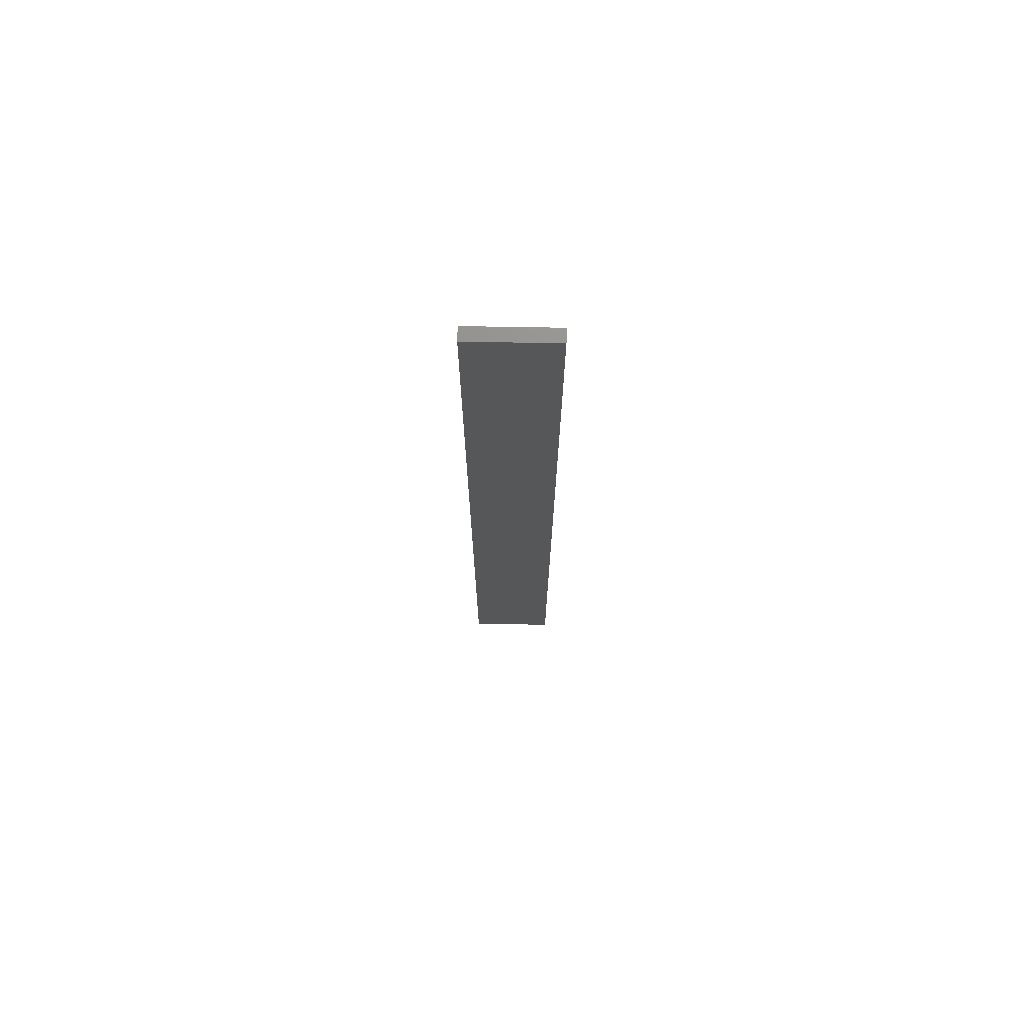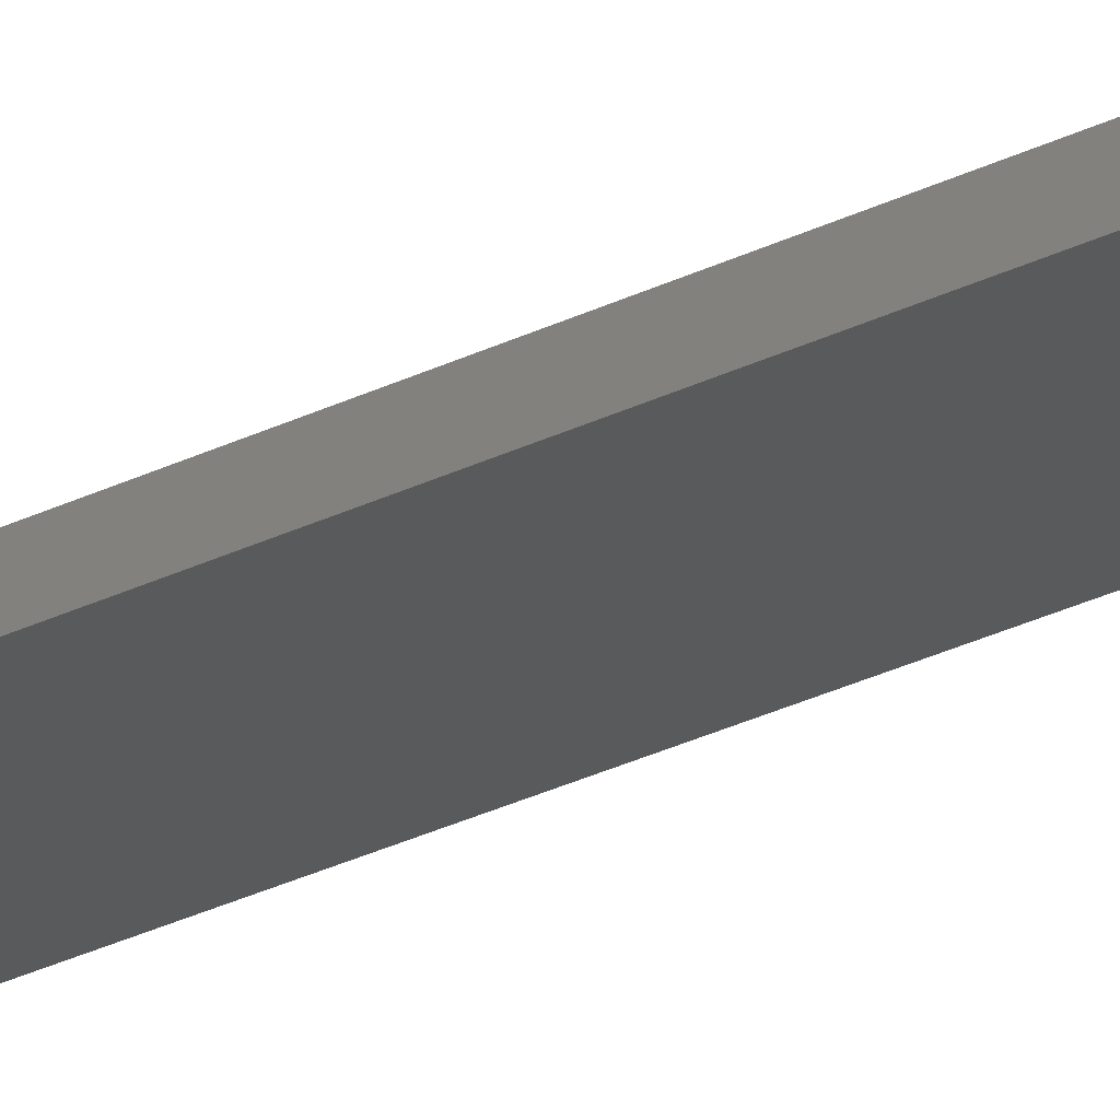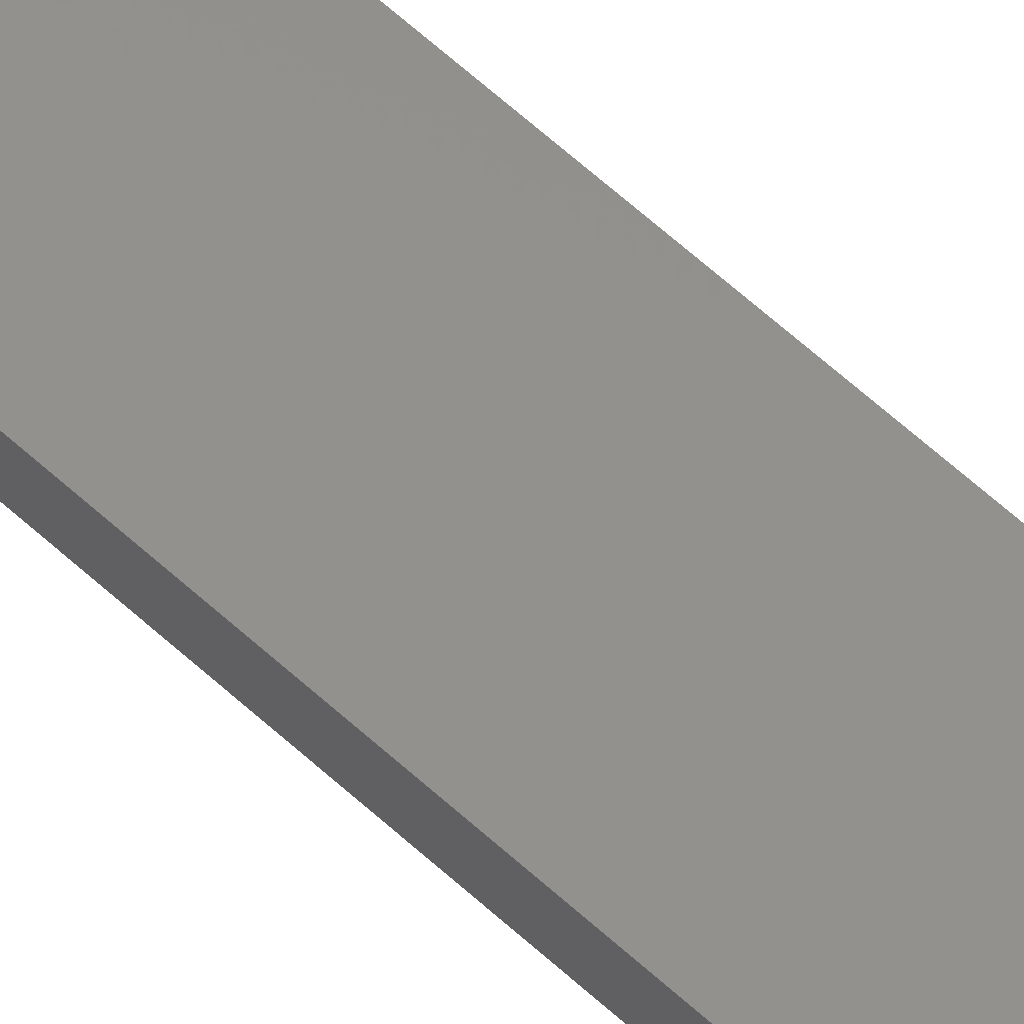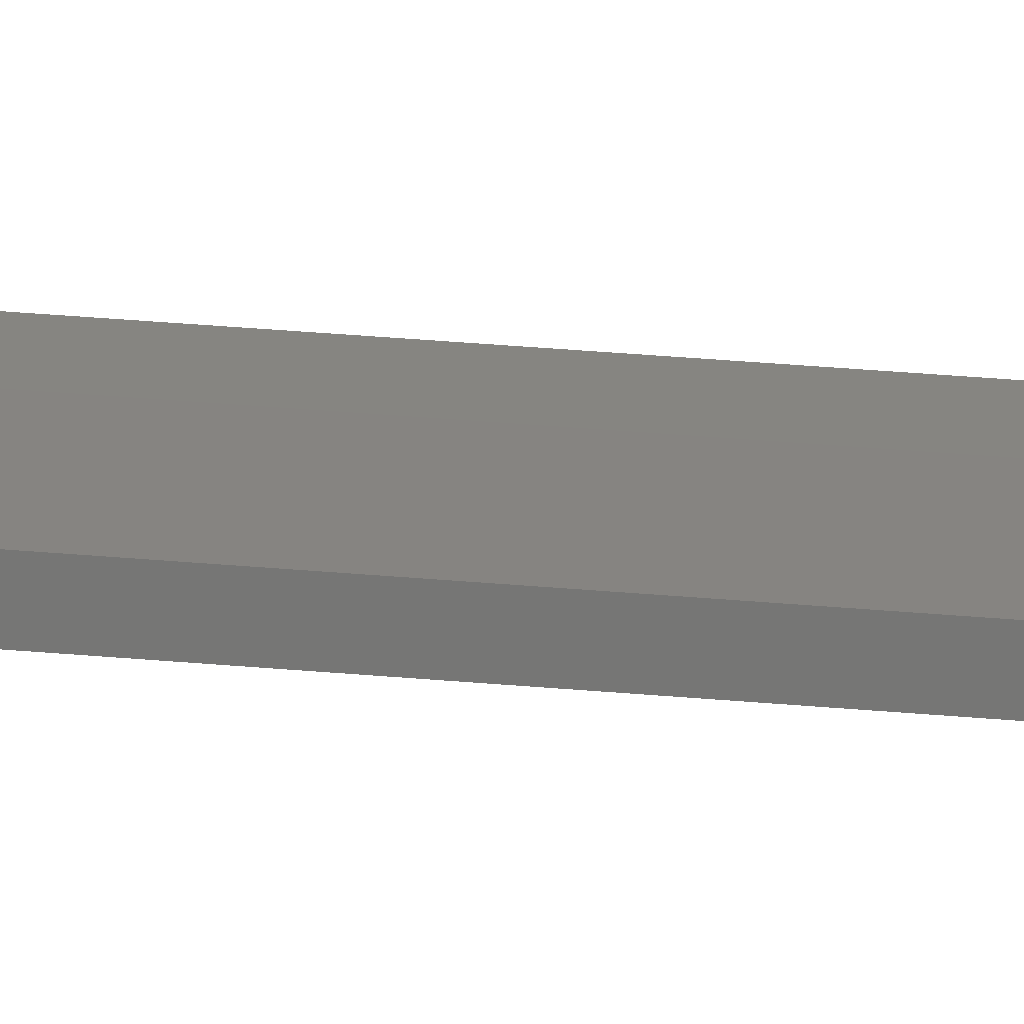
<metadata>
{"format":"stl","ext":"stl","renderer":"f3d","projection":"perspective","resolution":1024,"background":"white","views":[{"elev":72.9,"azim":13.1,"up":"+Z"},{"elev":-34.0,"azim":-57.3,"up":"+Y"},{"elev":63.6,"azim":132.6,"up":"+Y"},{"elev":32.5,"azim":97.3,"up":"+Y"}]}
</metadata>
<code>
# stl→obj: 16 verts, 28 faces
v 19.26 -2.355 221.5
v 19.15 -2.377 221.5
v 19.15 -2.377 217.9
v 19.26 -2.355 217.9
v 19.37 -2.332 221.5
v 19.37 -2.332 217.9
v 19.47 -2.309 217.9
v 19.47 -2.309 221.5
v 19.46 -2.26 221.5
v 19.46 -2.26 217.9
v 19.14 -2.328 217.9
v 19.25 -2.306 221.5
v 19.25 -2.306 217.9
v 19.36 -2.283 217.9
v 19.14 -2.328 221.5
v 19.36 -2.283 221.5
f 1 2 3
f 1 3 4
f 5 4 6
f 5 6 7
f 5 1 4
f 8 5 7
f 8 7 9
f 7 10 9
f 11 12 13
f 13 12 14
f 15 12 11
f 14 16 10
f 12 16 14
f 16 9 10
f 15 11 2
f 11 3 2
f 6 14 10
f 6 10 7
f 4 13 14
f 4 14 6
f 3 11 13
f 3 13 4
f 9 16 8
f 16 5 8
f 16 12 5
f 12 1 5
f 15 2 12
f 12 2 1

</code>
